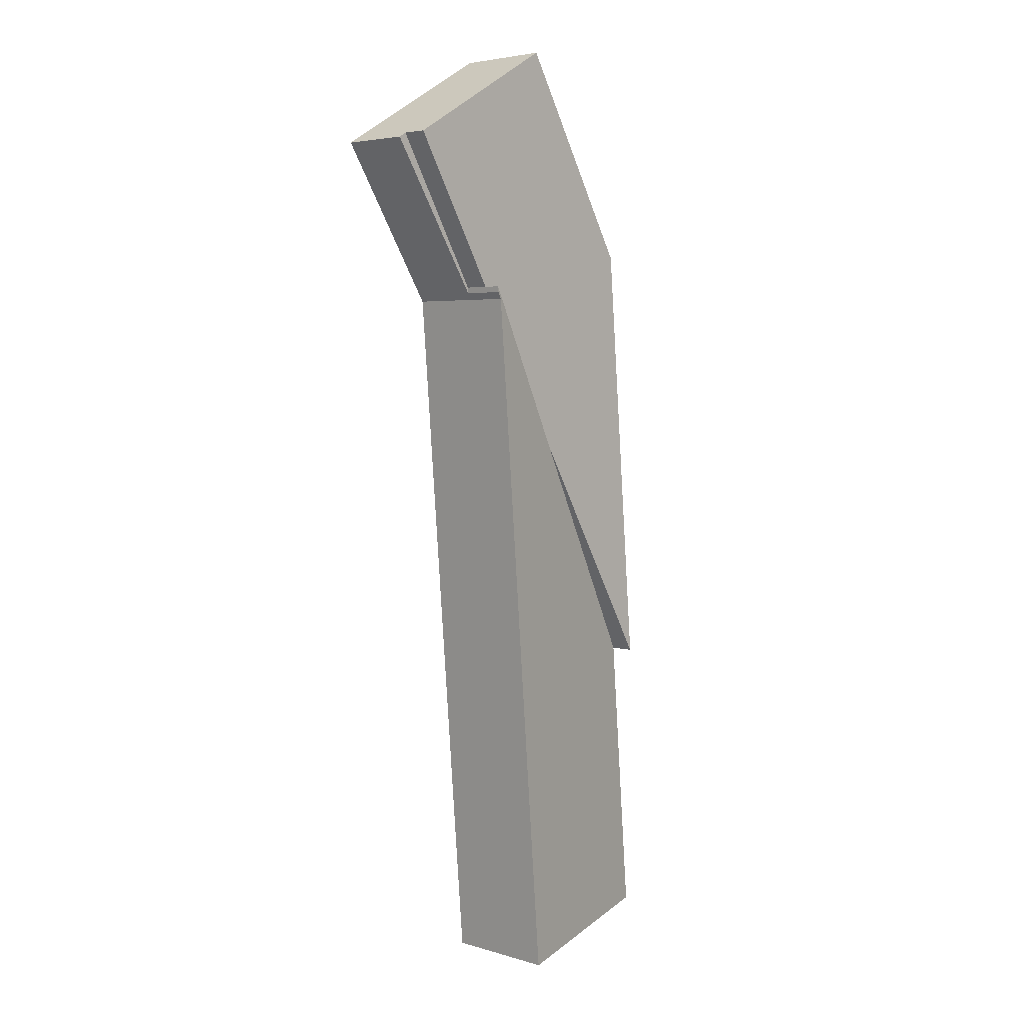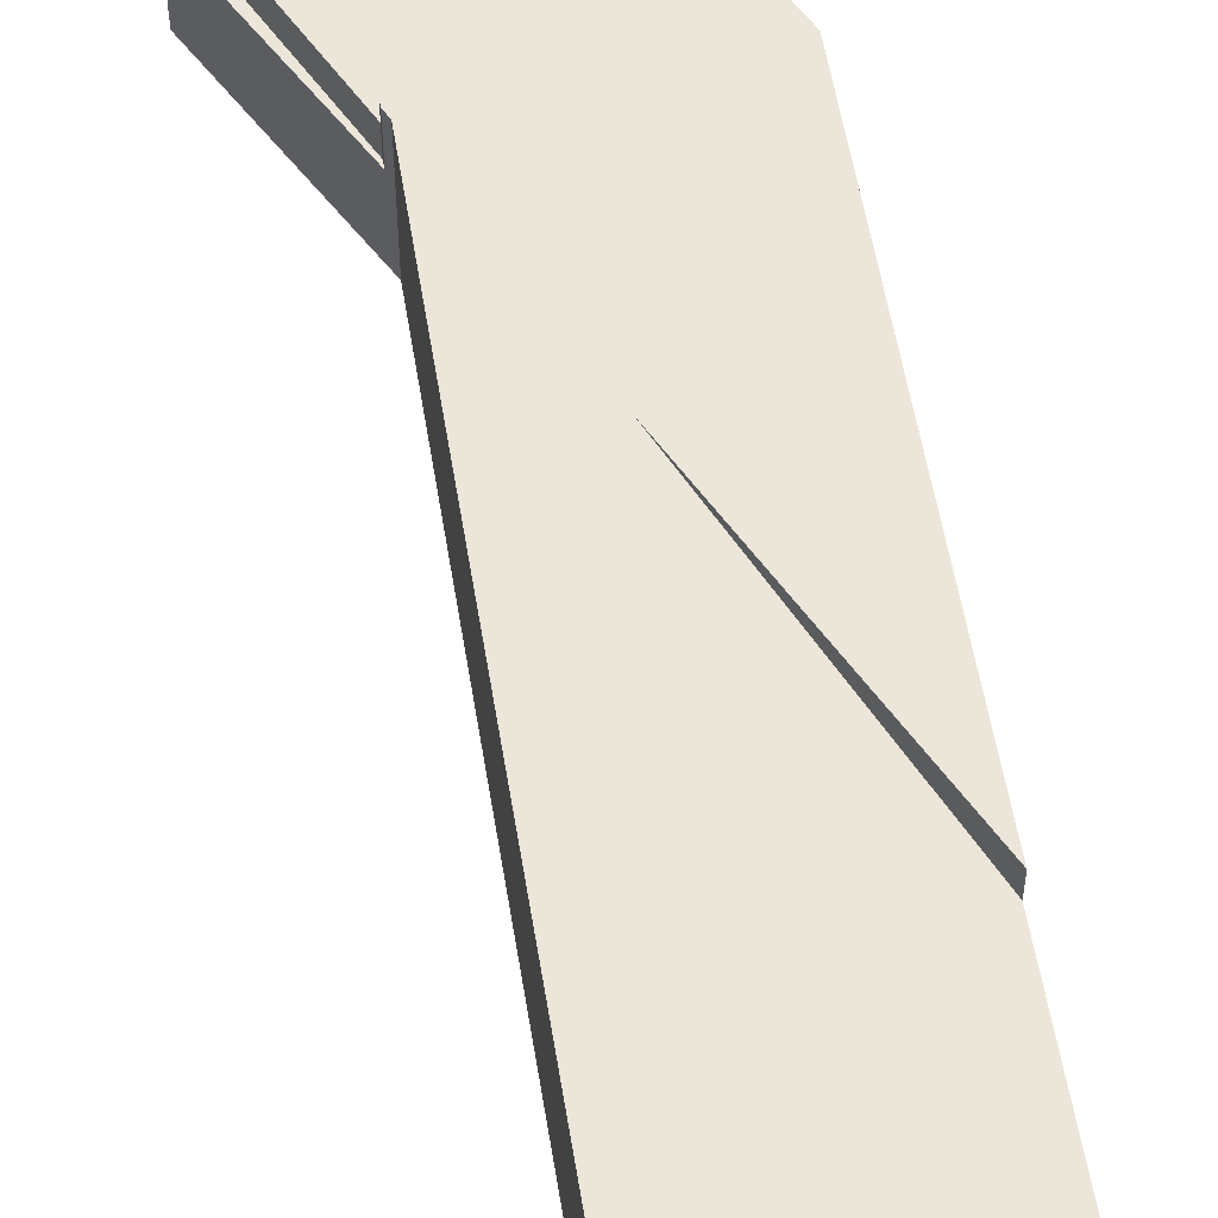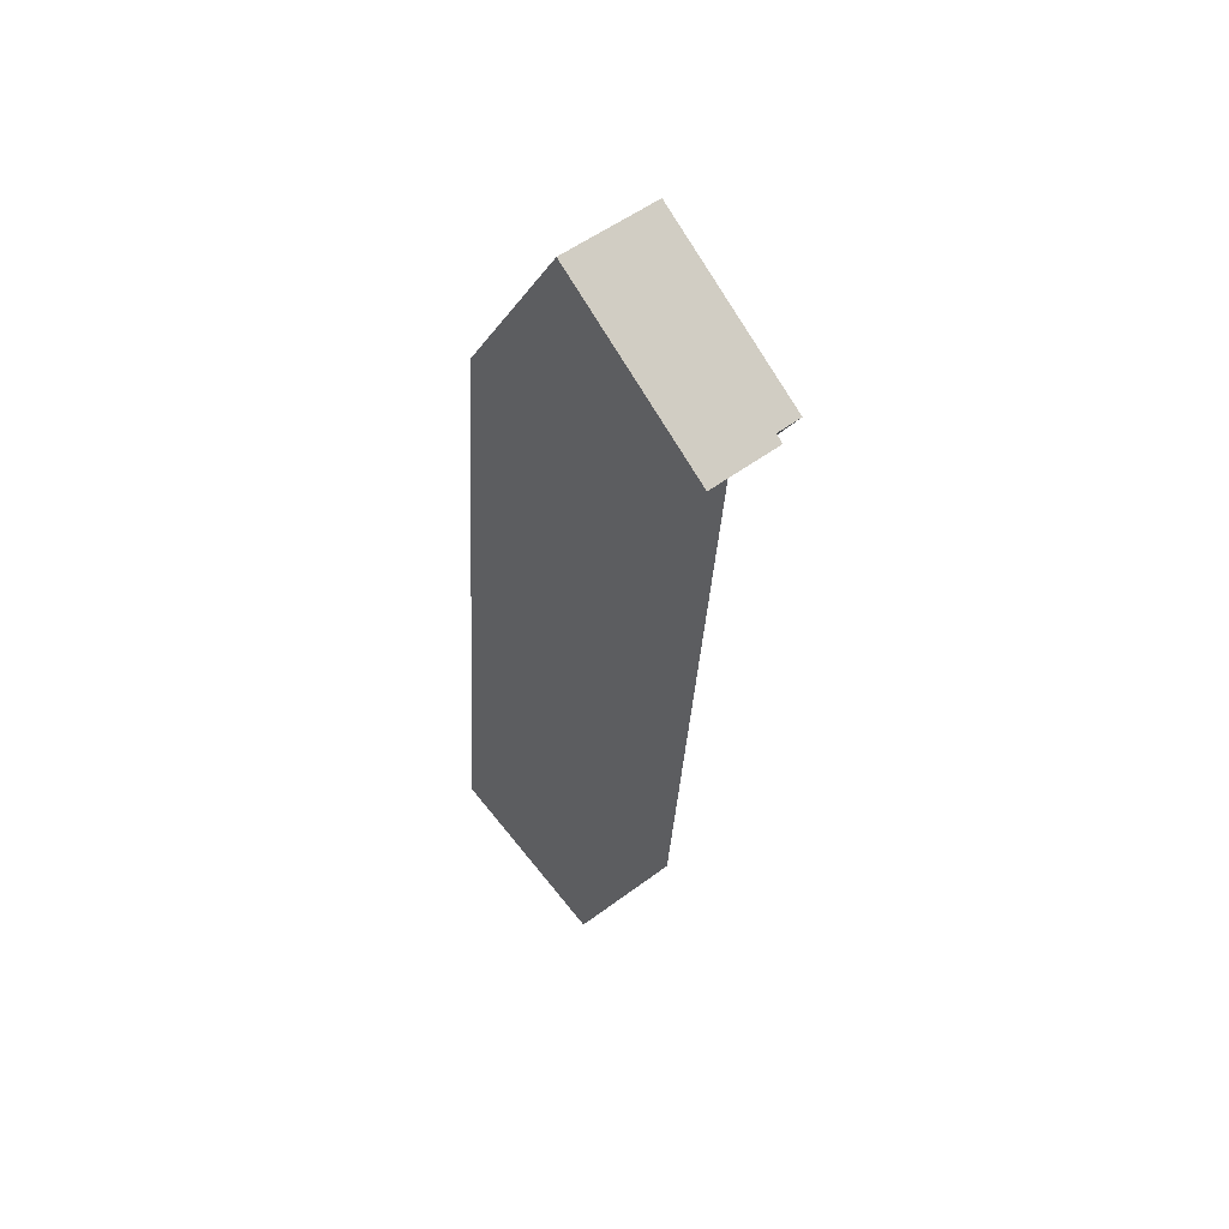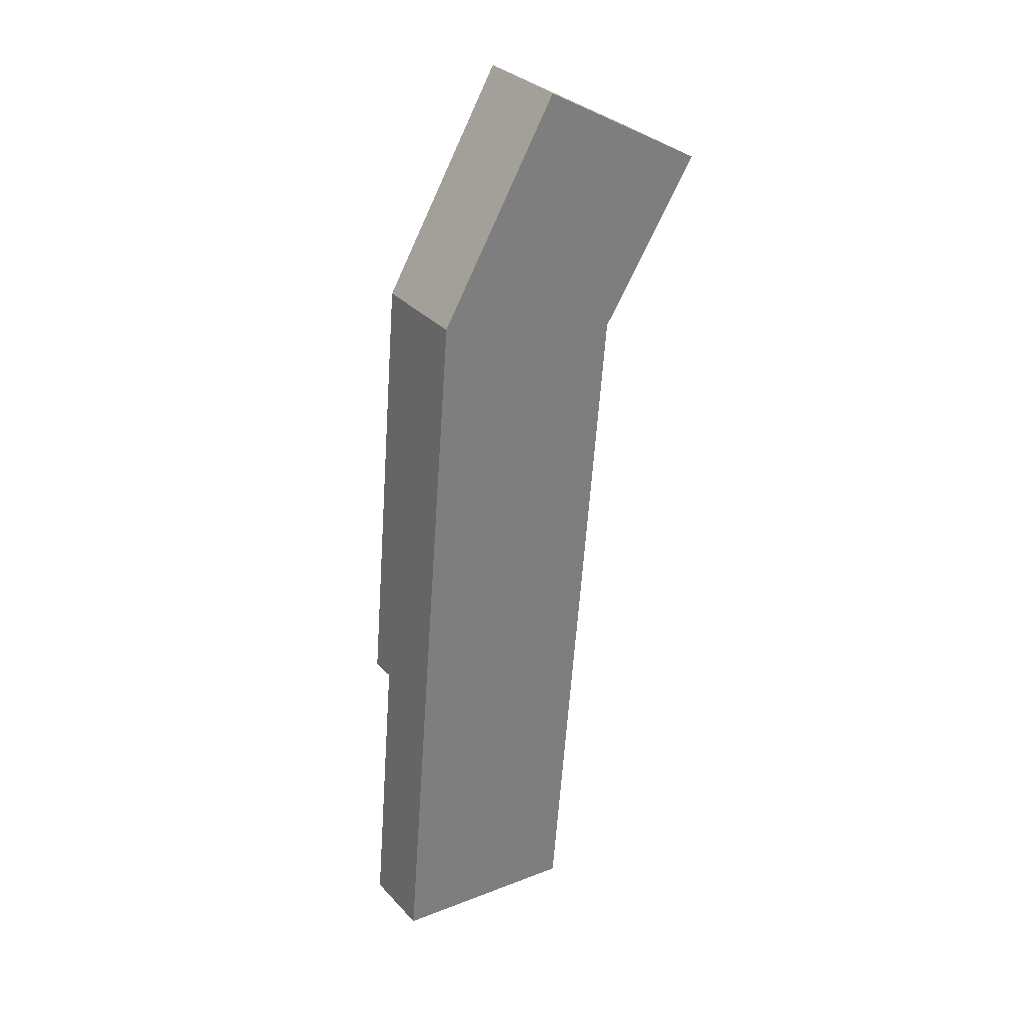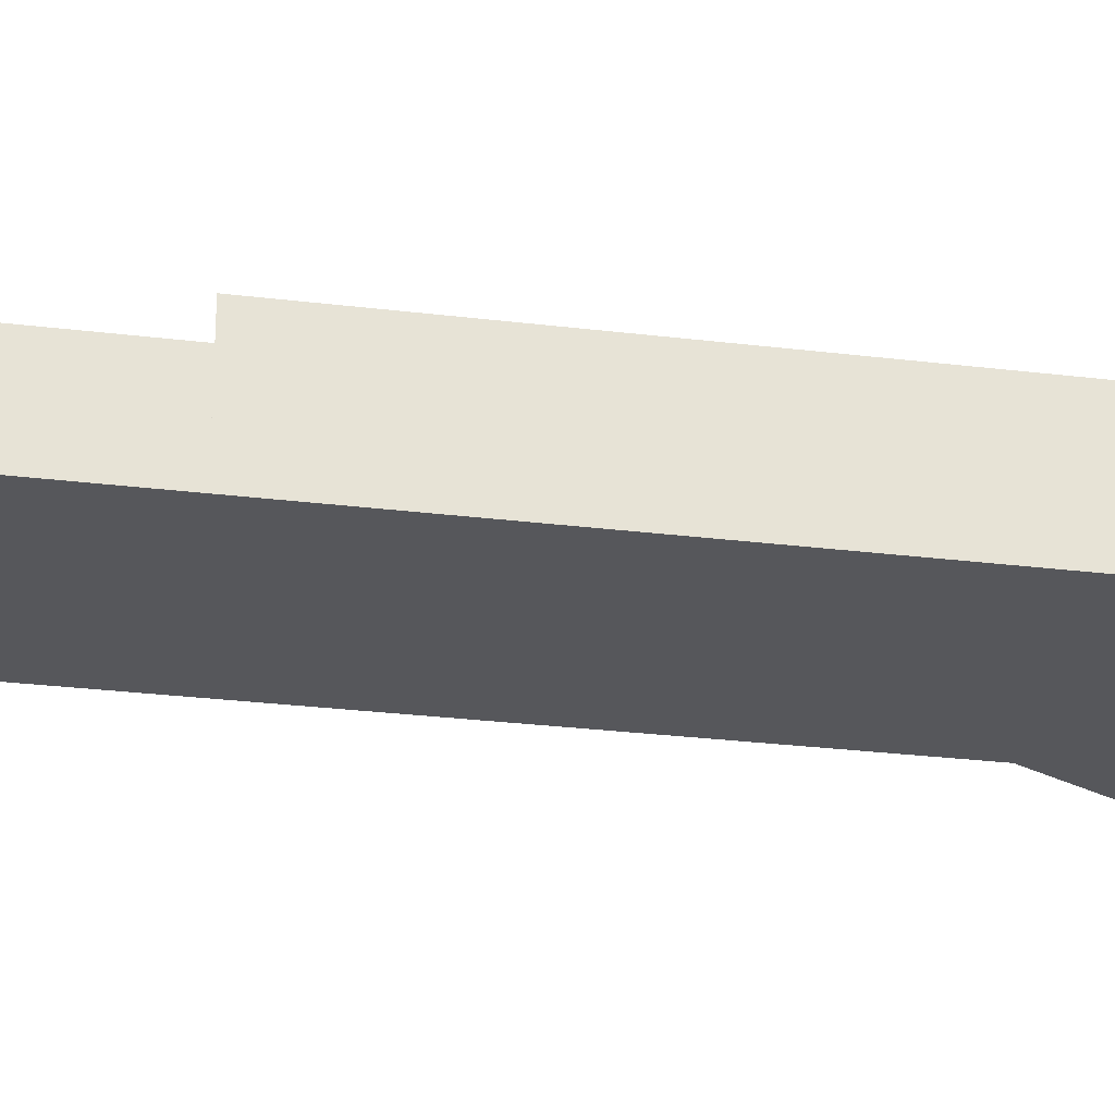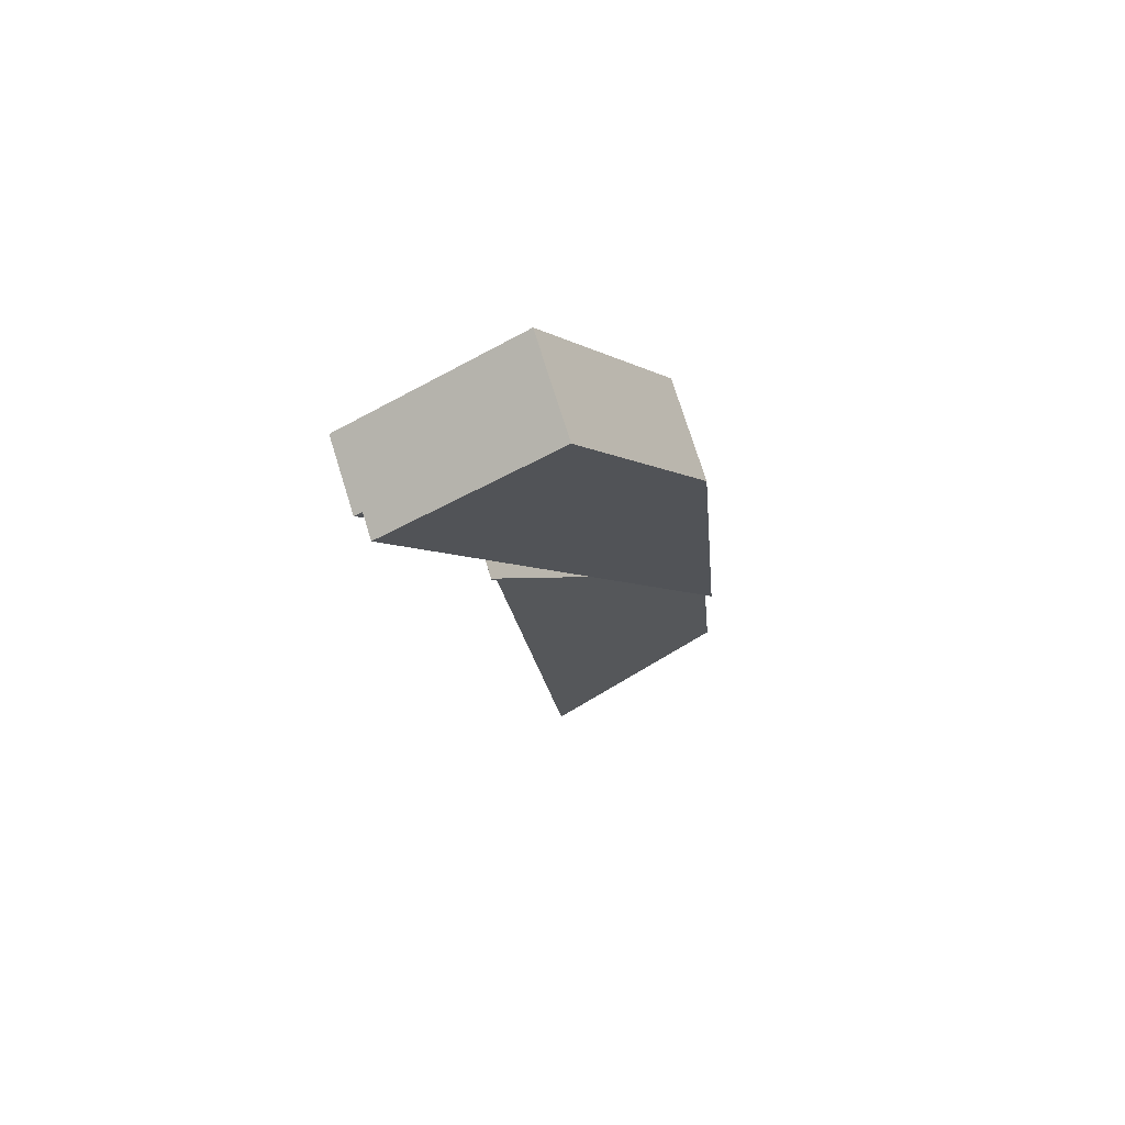
<metadata>
{"format":"obj","ext":"obj","renderer":"f3d","projection":"perspective","resolution":1024,"background":"white","views":[{"elev":4.4,"azim":133.1,"up":"+Z"},{"elev":56.3,"azim":175.5,"up":"+Y"},{"elev":53.4,"azim":51.4,"up":"+Z"},{"elev":32.1,"azim":-35.0,"up":"+Z"},{"elev":-27.4,"azim":-96.0,"up":"+Y"},{"elev":74.7,"azim":162.7,"up":"+Z"}]}
</metadata>
<code>
v  1.904 3.005 22.62
v  5.001 3.005 16.32
v  0.767 3.005 9.107
v  8.021 3.005 21.46
v  10.73 3.005 26.08
v  8.518 3.005 27.36
v  5.66 3.005 29.01
v  1.904 -1.385e-15 22.62
v  5.66 -1.777e-15 29.01
v  8.518 -1.675e-15 27.36
v  10.73 -1.597e-15 26.08
v  8.021 -1.314e-15 21.46
v  5.001 -9.991e-16 16.32
v  0.767 -5.576e-16 9.107
v  0 2.242 1.373e-16
v  7.113 3.529 11.8
v  6.083 3.535 -0.754
v  0.767 2.242 9.107
v  7.873 3.525 21.07
v  8.021 3.549 21.46
v  8.006 3.549 21.28
v  8.006 -1.303e-15 21.28
v  7.873 -1.29e-15 21.07
v  7.113 -7.225e-16 11.8
v  6.083 4.617e-17 -0.754
v  0 0 0
v  8.006 2.221 21.28
v  10.73 2.221 26.08
v  10.97 2.221 25.94
v  8.021 2.221 21.46
v  10.97 -1.588e-15 25.94
g defaultobject
f 1 2 3
f 2 1 4
f 4 1 5
f 5 1 6
f 6 1 7
f 8 7 1
f 7 8 9
f 9 6 7
f 6 9 10
f 6 10 5
f 5 10 11
f 11 4 5
f 4 11 12
f 4 12 2
f 2 12 13
f 2 13 3
f 3 13 14
f 14 1 3
f 1 14 8
f 8 10 9
f 10 8 11
f 11 8 12
f 12 8 14
f 12 14 13
f 15 16 17
f 16 15 18
f 16 18 2
f 16 2 19
f 19 2 20
f 19 20 21
f 14 2 18
f 2 14 13
f 2 13 20
f 20 13 12
f 12 21 20
f 21 12 22
f 23 16 19
f 16 23 24
f 16 24 17
f 17 24 25
f 22 19 21
f 19 22 23
f 25 15 17
f 15 25 26
f 26 18 15
f 18 26 14
f 12 23 22
f 23 12 13
f 23 13 24
f 24 13 14
f 24 14 25
f 25 14 26
f 27 28 29
f 28 27 30
f 22 30 27
f 30 22 12
f 12 28 30
f 28 12 11
f 11 29 28
f 29 11 31
f 31 27 29
f 27 31 22
f 31 12 22
f 12 31 11

</code>
